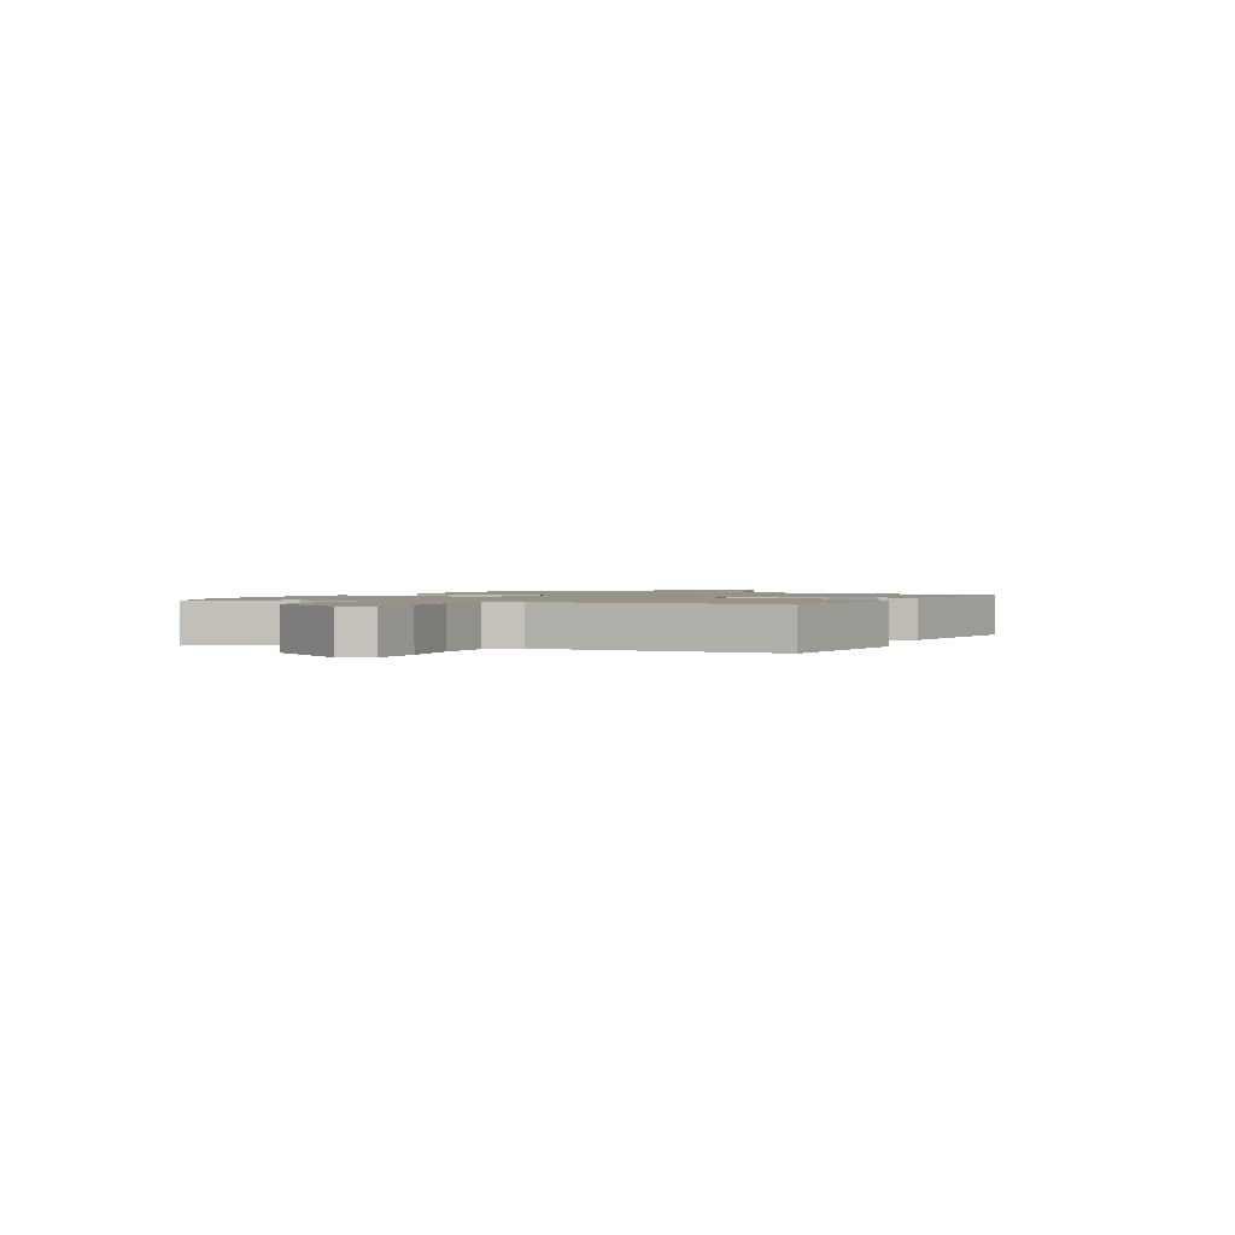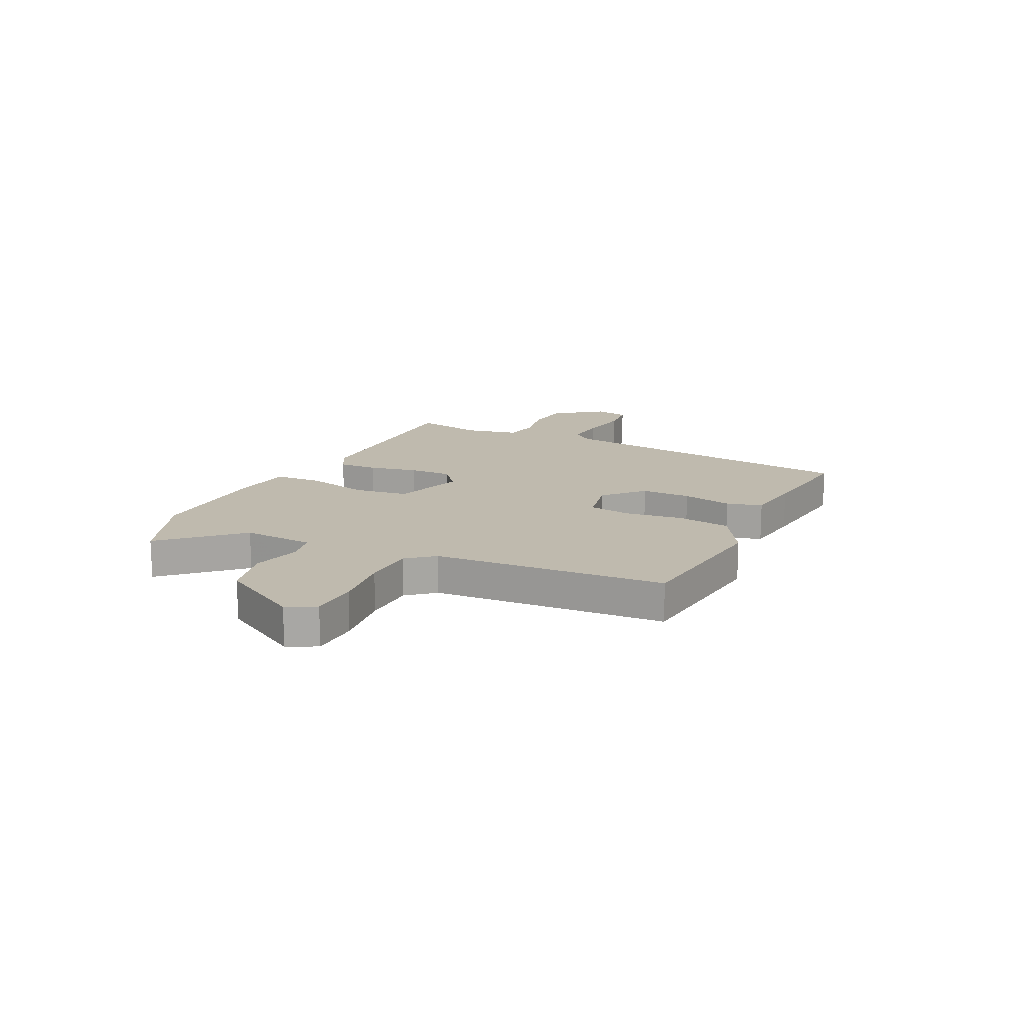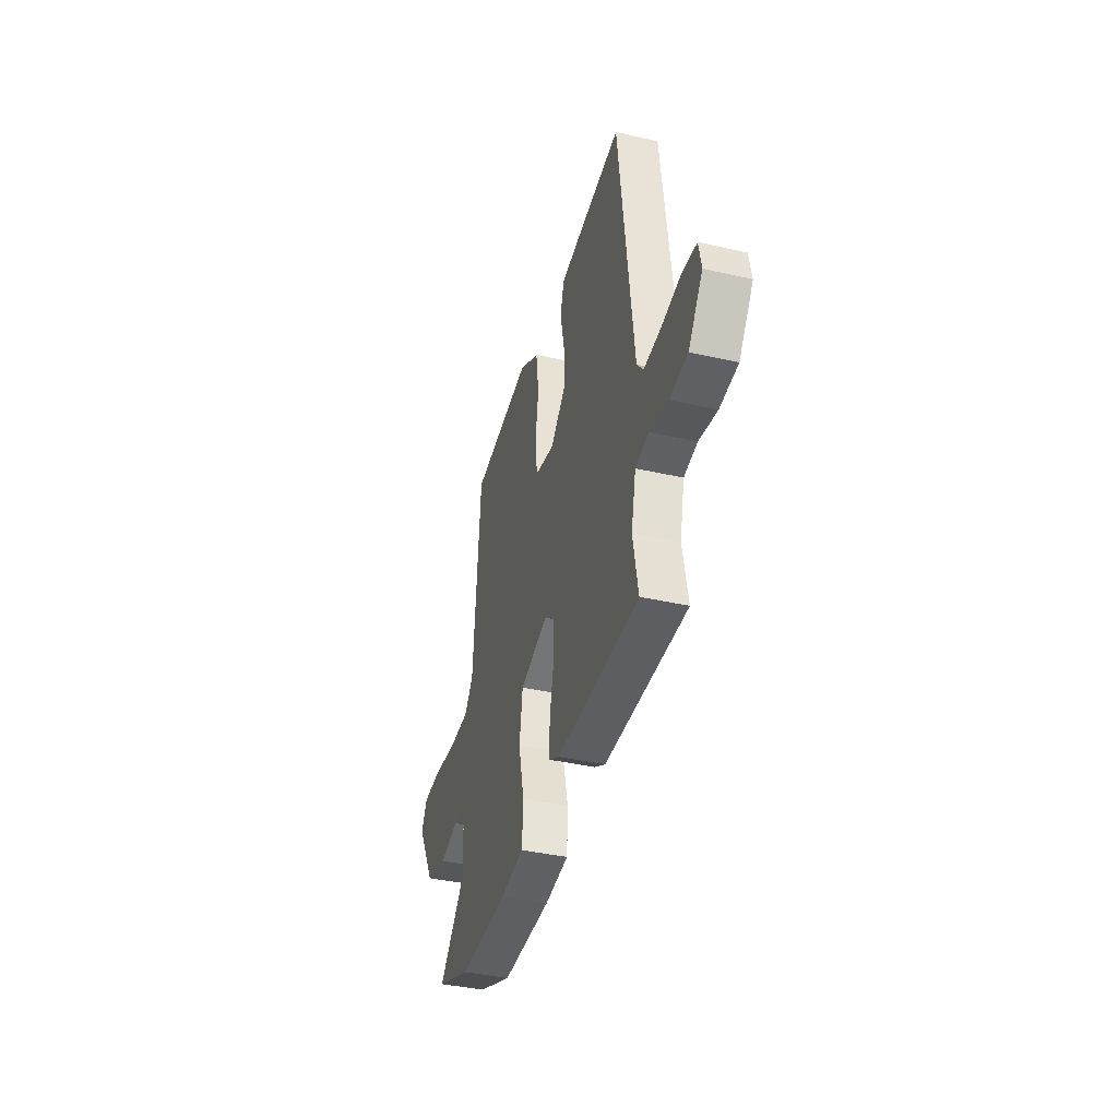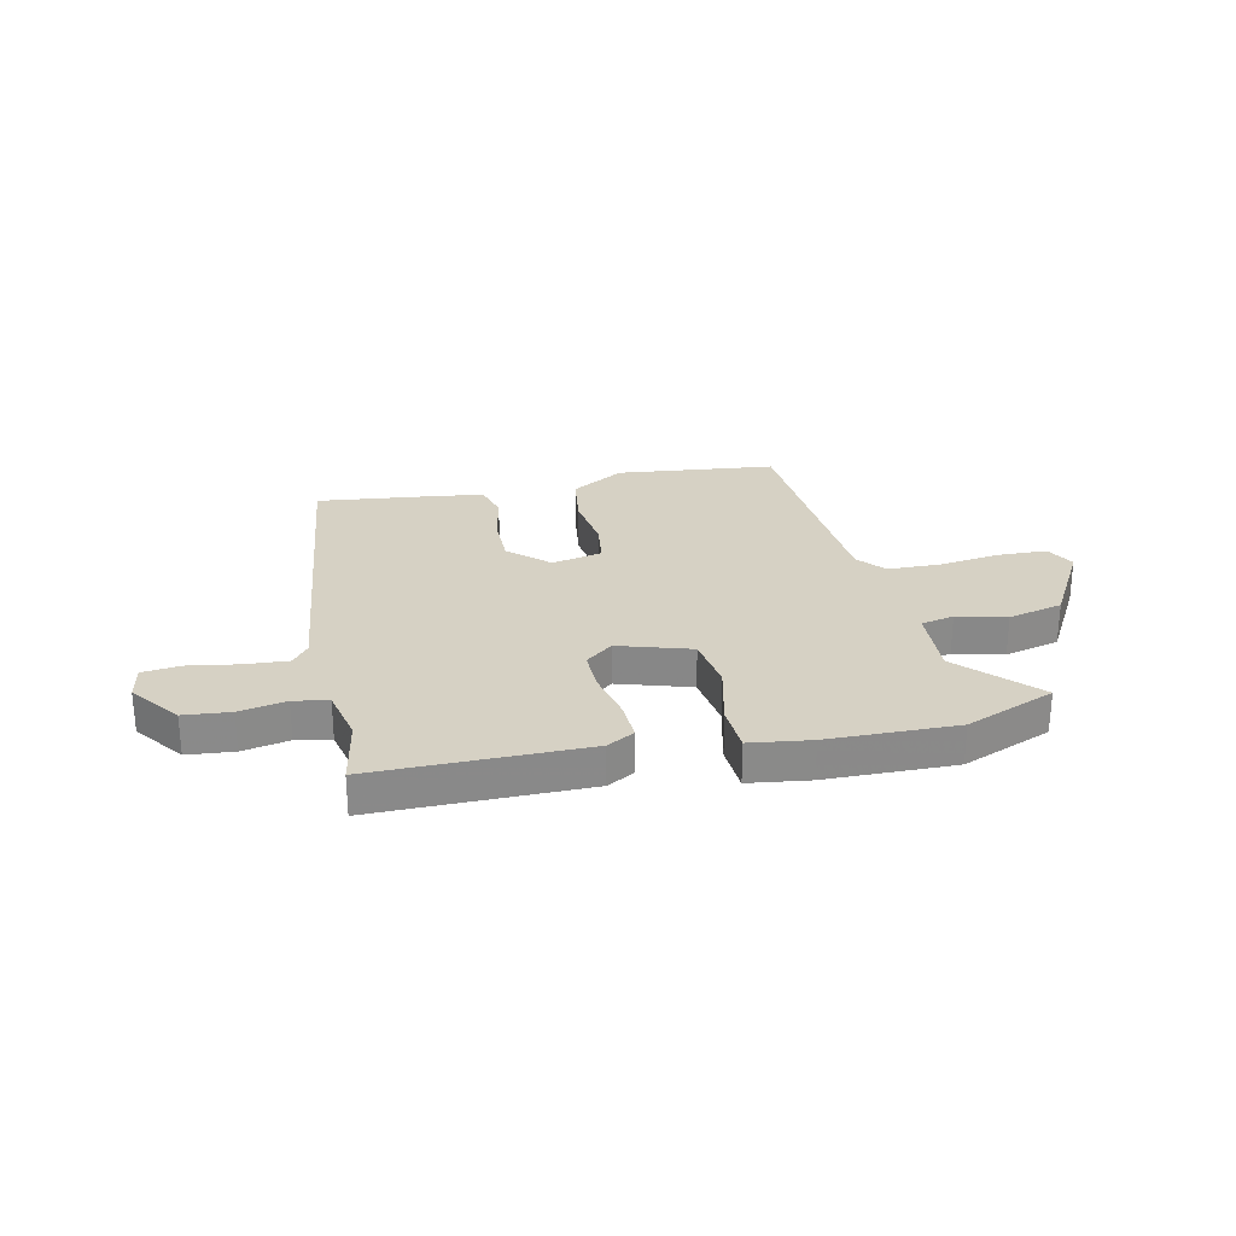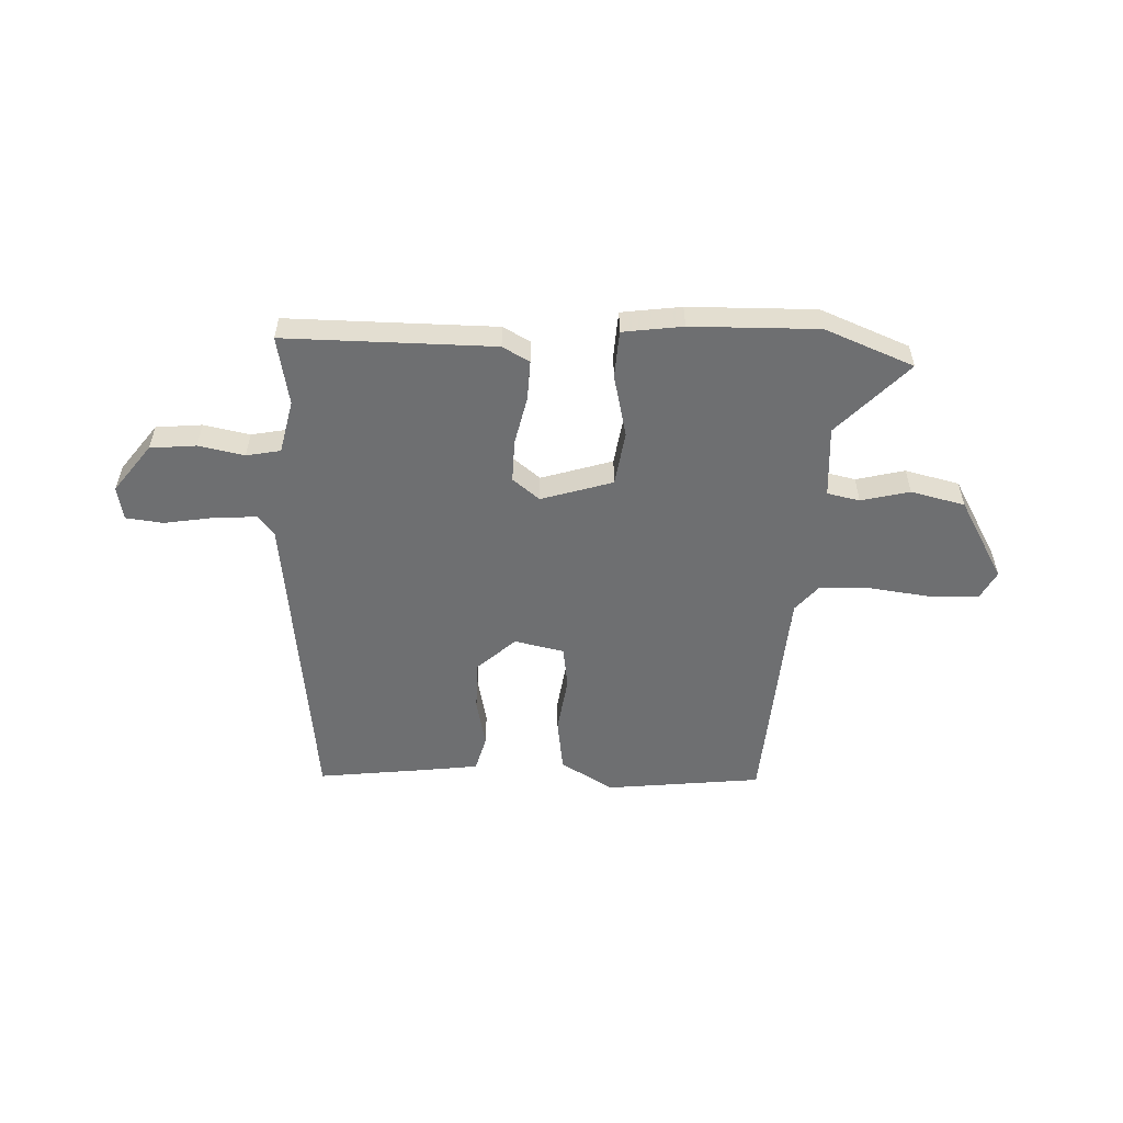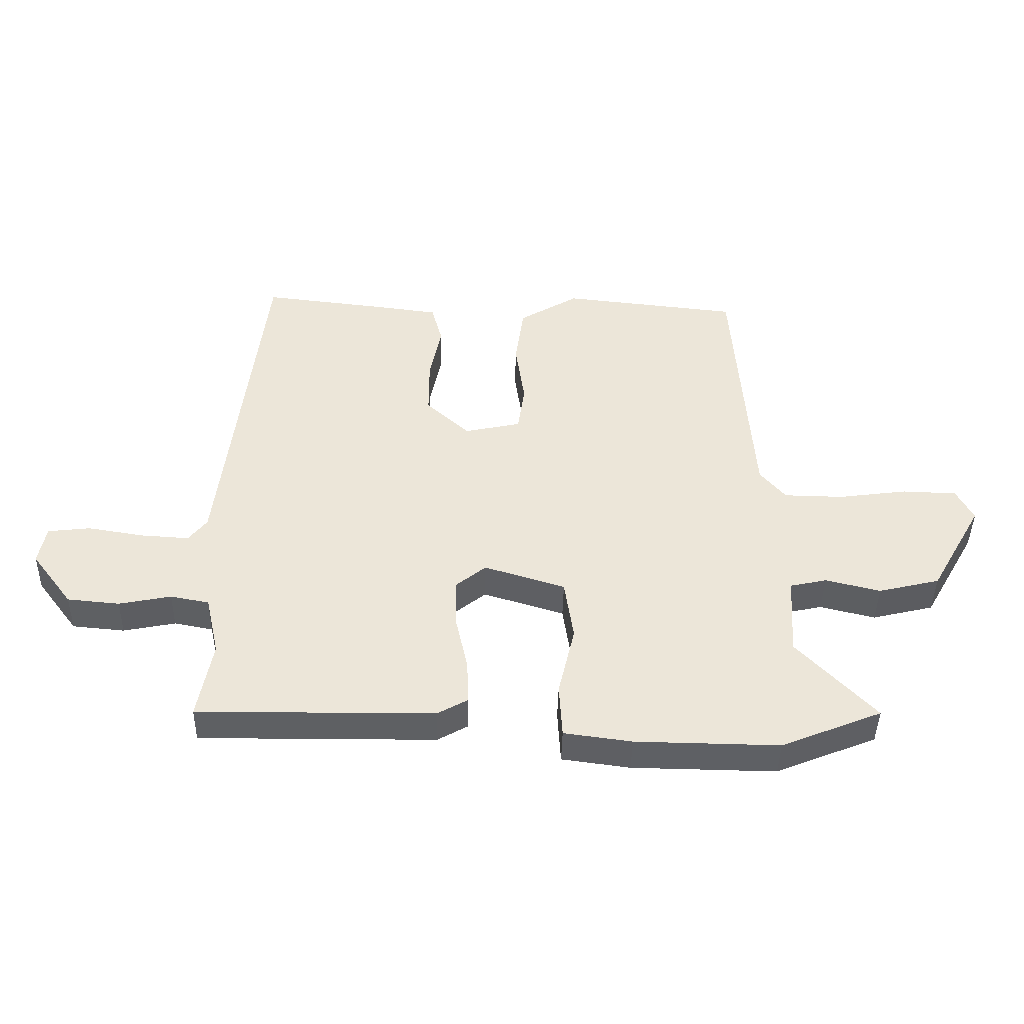
<metadata>
{"format":"obj","ext":"obj","renderer":"f3d","projection":"perspective","resolution":1024,"background":"white","views":[{"elev":1.6,"azim":-63.1,"up":"+Y"},{"elev":15.6,"azim":-63.8,"up":"+Y"},{"elev":-39.4,"azim":74.1,"up":"+Z"},{"elev":27.0,"azim":167.7,"up":"+Y"},{"elev":-54.5,"azim":177.8,"up":"+Y"},{"elev":-42.7,"azim":178.9,"up":"+Z"}]}
</metadata>
<code>
v 0.436 0.07 0.521
v 0.505 0.07 -0.061
v 0.535 0.07 -0.099
v 0.613 0.07 -0.094
v 0.705 0.07 -0.079
v 0.774 0.07 -0.087
v 0.786 0.07 -0.15
v 0.719 0.07 -0.239
v 0.634 0.07 -0.247
v 0.549 0.07 -0.23
v 0.486 0.07 -0.242
v 0.464 0.07 -0.341
v 0.488 0.07 -0.469
v 0.101 0.07 -0.467
v 0.051 0.07 -0.439
v 0.054 0.07 -0.366
v 0.074 0.07 -0.276
v 0.076 0.07 -0.197
v 0.026 0.07 -0.157
v -0.106 0.07 -0.198
v -0.121 0.07 -0.299
v -0.094 0.07 -0.415
v -0.099 0.07 -0.503
v -0.21 0.07 -0.518
v -0.445 0.07 -0.522
v -0.609 0.07 -0.456
v -0.481 0.07 -0.321
v -0.489 0.07 -0.189
v -0.549 0.07 -0.176
v -0.639 0.07 -0.198
v -0.739 0.07 -0.174
v -0.825 0.07 -0.023
v -0.797 0.07 0.03
v -0.708 0.07 0.033
v -0.596 0.07 0.018
v -0.499 0.07 0.02
v -0.457 0.07 0.07
v -0.426 0.07 0.498
v -0.137 0.07 0.53
v -0.04 0.07 0.472
v -0.026 0.07 0.373
v -0.041 0.07 0.267
v -0.03 0.07 0.188
v 0.062 0.07 0.168
v 0.133 0.07 0.233
v 0.133 0.07 0.325
v 0.114 0.07 0.418
v 0.132 0.07 0.484
v 0.239 0.07 0.498
v 0.436 0 0.521
v 0.505 0 -0.061
v 0.535 0 -0.099
v 0.613 0 -0.094
v 0.705 0 -0.079
v 0.774 0 -0.087
v 0.786 0 -0.15
v 0.719 0 -0.239
v 0.634 0 -0.247
v 0.549 0 -0.23
v 0.486 0 -0.242
v 0.464 0 -0.341
v 0.488 0 -0.469
v 0.101 0 -0.467
v 0.051 0 -0.439
v 0.054 0 -0.366
v 0.074 0 -0.276
v 0.076 0 -0.197
v 0.026 0 -0.157
v -0.106 0 -0.198
v -0.121 0 -0.299
v -0.094 0 -0.415
v -0.099 0 -0.503
v -0.21 0 -0.518
v -0.445 0 -0.522
v -0.609 0 -0.456
v -0.481 0 -0.321
v -0.489 0 -0.189
v -0.549 0 -0.176
v -0.639 0 -0.198
v -0.739 0 -0.174
v -0.825 0 -0.023
v -0.797 0 0.03
v -0.708 0 0.033
v -0.596 0 0.018
v -0.499 0 0.02
v -0.457 0 0.07
v -0.426 0 0.498
v -0.137 0 0.53
v -0.04 0 0.472
v -0.026 0 0.373
v -0.041 0 0.267
v -0.03 0 0.188
v 0.062 0 0.168
v 0.133 0 0.233
v 0.133 0 0.325
v 0.114 0 0.418
v 0.132 0 0.484
v 0.239 0 0.498
f 49 1 2
f 48 49 2
f 47 48 2
f 46 47 2
f 45 46 2 3
f 44 45 3
f 43 44 3
f 40 41 42
f 39 40 42
f 38 39 42
f 37 38 42
f 36 37 42 43
f 33 34 35
f 32 33 35
f 31 32 35
f 30 31 35
f 29 30 35
f 28 29 35 36
f 27 28 36 43
f 25 26 27
f 24 25 27
f 23 24 27
f 22 23 27
f 21 22 27
f 20 21 27
f 15 16 17
f 14 15 17
f 13 14 17
f 12 13 17
f 11 12 17 18
f 10 11 18 19
f 8 9 10
f 7 8 10
f 6 7 10
f 5 6 10
f 4 5 10
f 3 4 10 19
f 20 27 43
f 19 20 43
f 3 19 43
f 51 50 98
f 51 98 97
f 51 97 96
f 51 96 95
f 52 51 95 94
f 52 94 93
f 52 93 92
f 91 90 89
f 91 89 88
f 91 88 87
f 91 87 86
f 92 91 86 85
f 84 83 82
f 84 82 81
f 84 81 80
f 84 80 79
f 84 79 78
f 85 84 78 77
f 92 85 77 76
f 76 75 74
f 76 74 73
f 76 73 72
f 76 72 71
f 76 71 70
f 76 70 69
f 66 65 64
f 66 64 63
f 66 63 62
f 66 62 61
f 67 66 61 60
f 68 67 60 59
f 59 58 57
f 59 57 56
f 59 56 55
f 59 55 54
f 59 54 53
f 68 59 53 52
f 92 76 69
f 92 69 68
f 92 68 52
f 1 50 51 2
f 2 51 52 3
f 3 52 53 4
f 4 53 54 5
f 5 54 55 6
f 6 55 56 7
f 7 56 57 8
f 8 57 58 9
f 9 58 59 10
f 10 59 60 11
f 11 60 61 12
f 12 61 62 13
f 13 62 63 14
f 14 63 64 15
f 15 64 65 16
f 16 65 66 17
f 17 66 67 18
f 18 67 68 19
f 19 68 69 20
f 20 69 70 21
f 21 70 71 22
f 22 71 72 23
f 23 72 73 24
f 24 73 74 25
f 25 74 75 26
f 26 75 76 27
f 27 76 77 28
f 28 77 78 29
f 29 78 79 30
f 30 79 80 31
f 31 80 81 32
f 32 81 82 33
f 33 82 83 34
f 34 83 84 35
f 35 84 85 36
f 36 85 86 37
f 37 86 87 38
f 38 87 88 39
f 39 88 89 40
f 40 89 90 41
f 41 90 91 42
f 42 91 92 43
f 43 92 93 44
f 44 93 94 45
f 45 94 95 46
f 46 95 96 47
f 47 96 97 48
f 48 97 98 49
f 49 98 50 1

</code>
